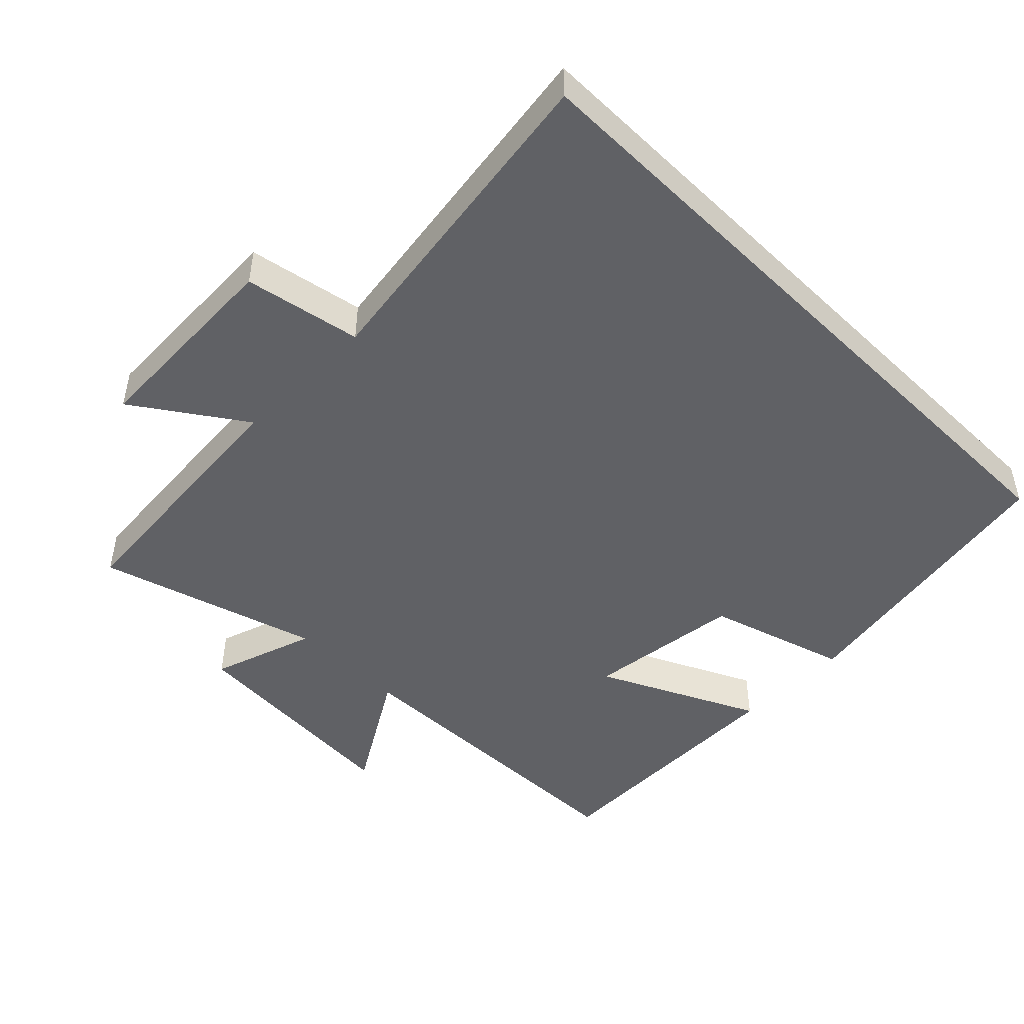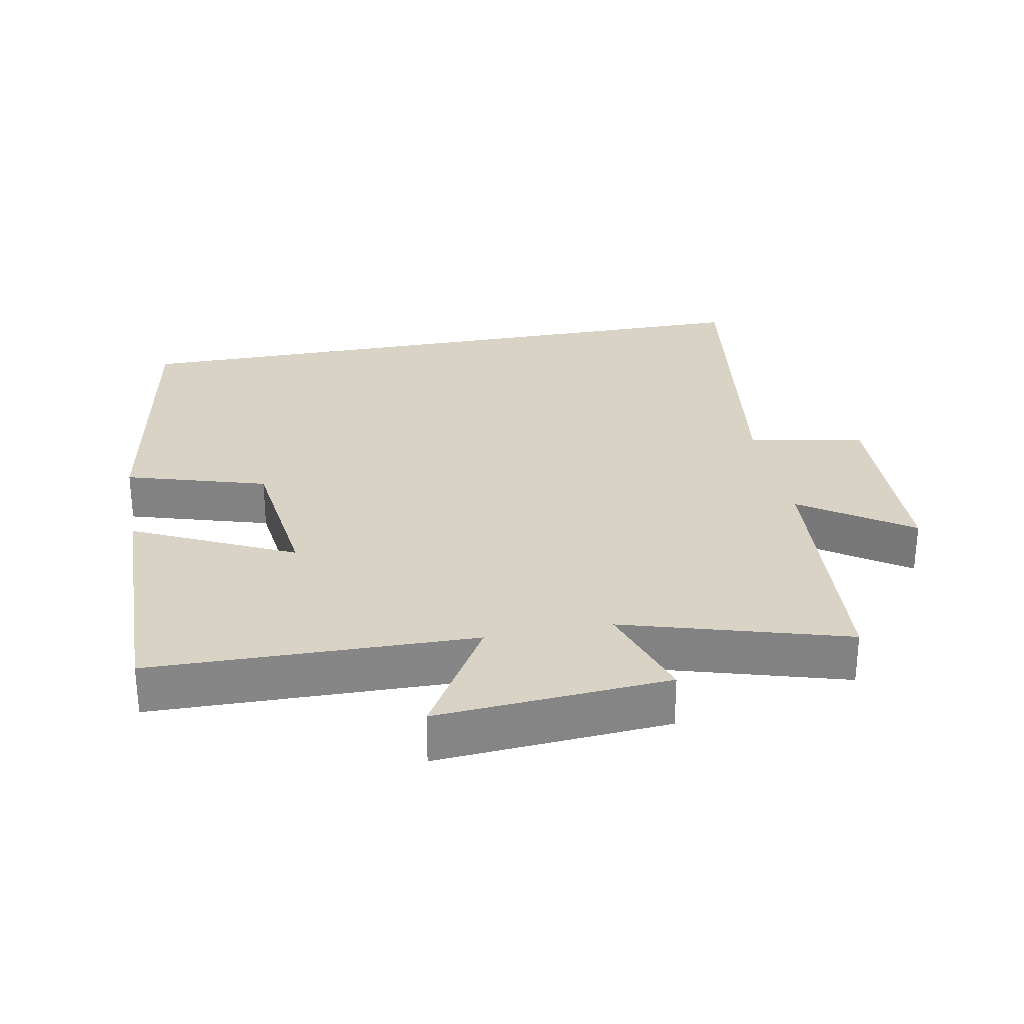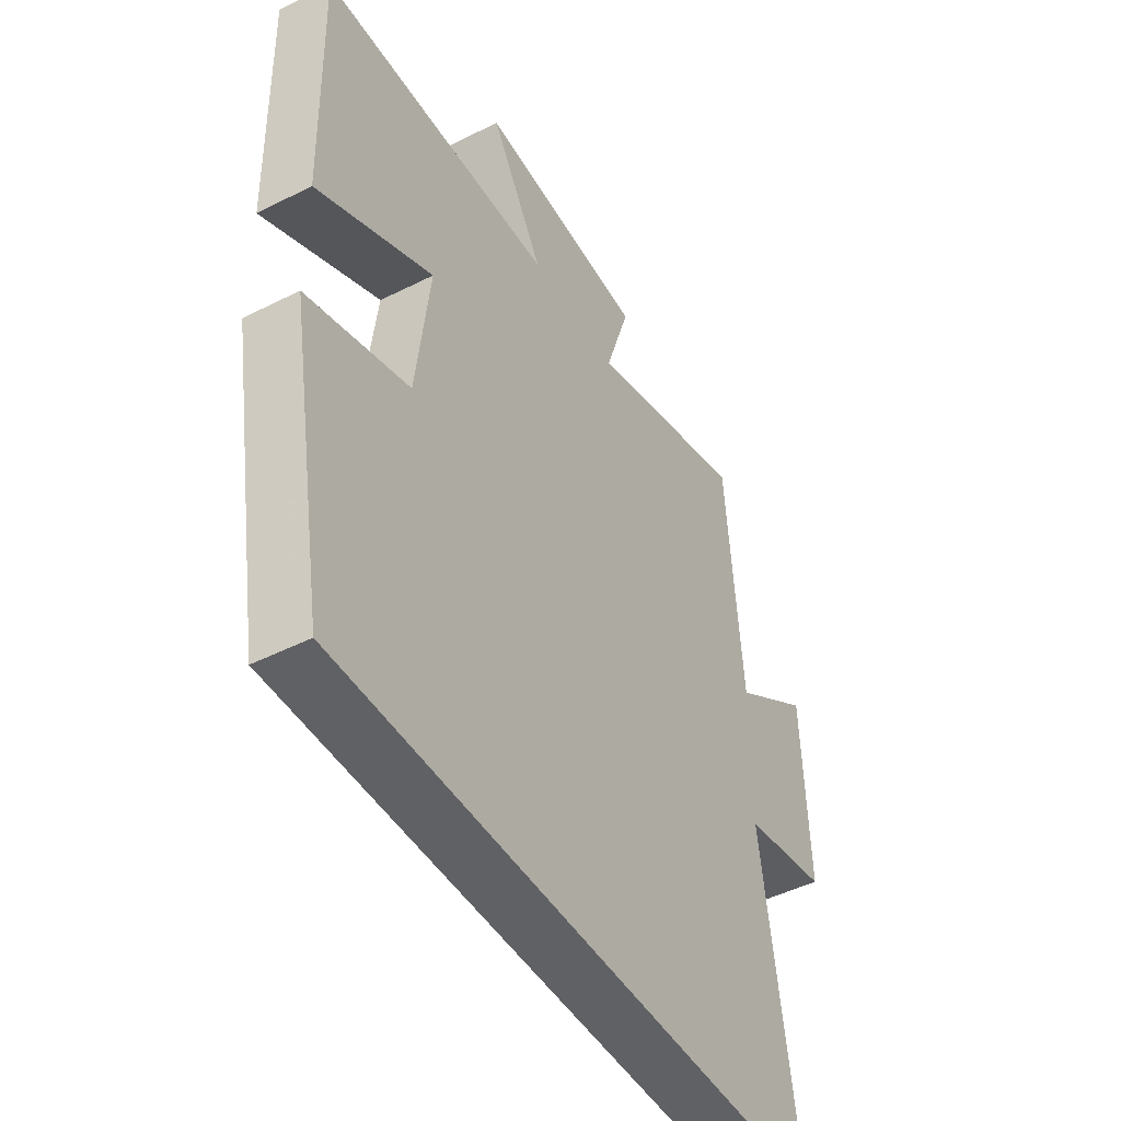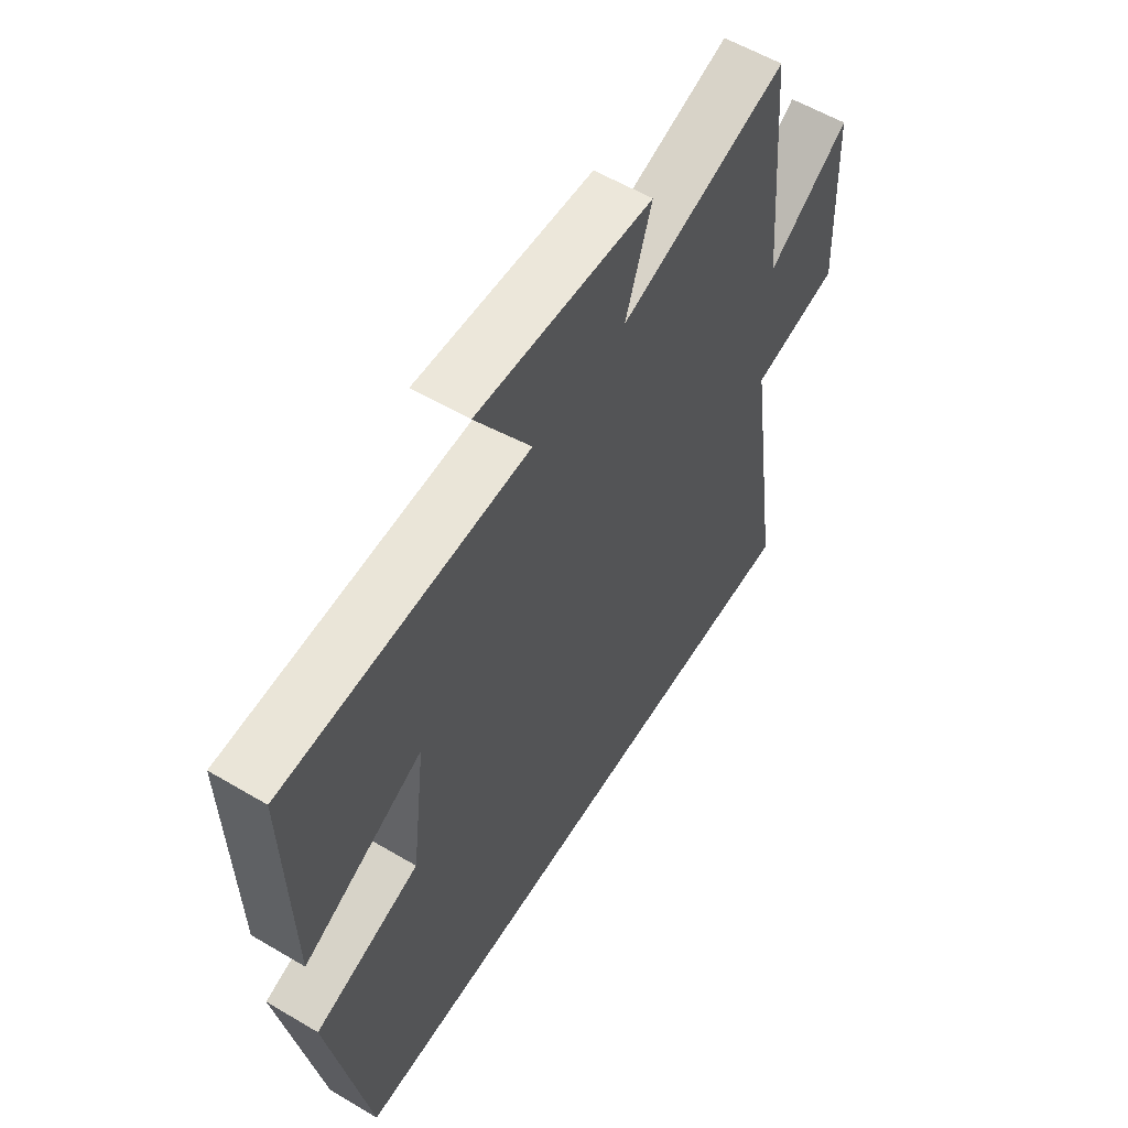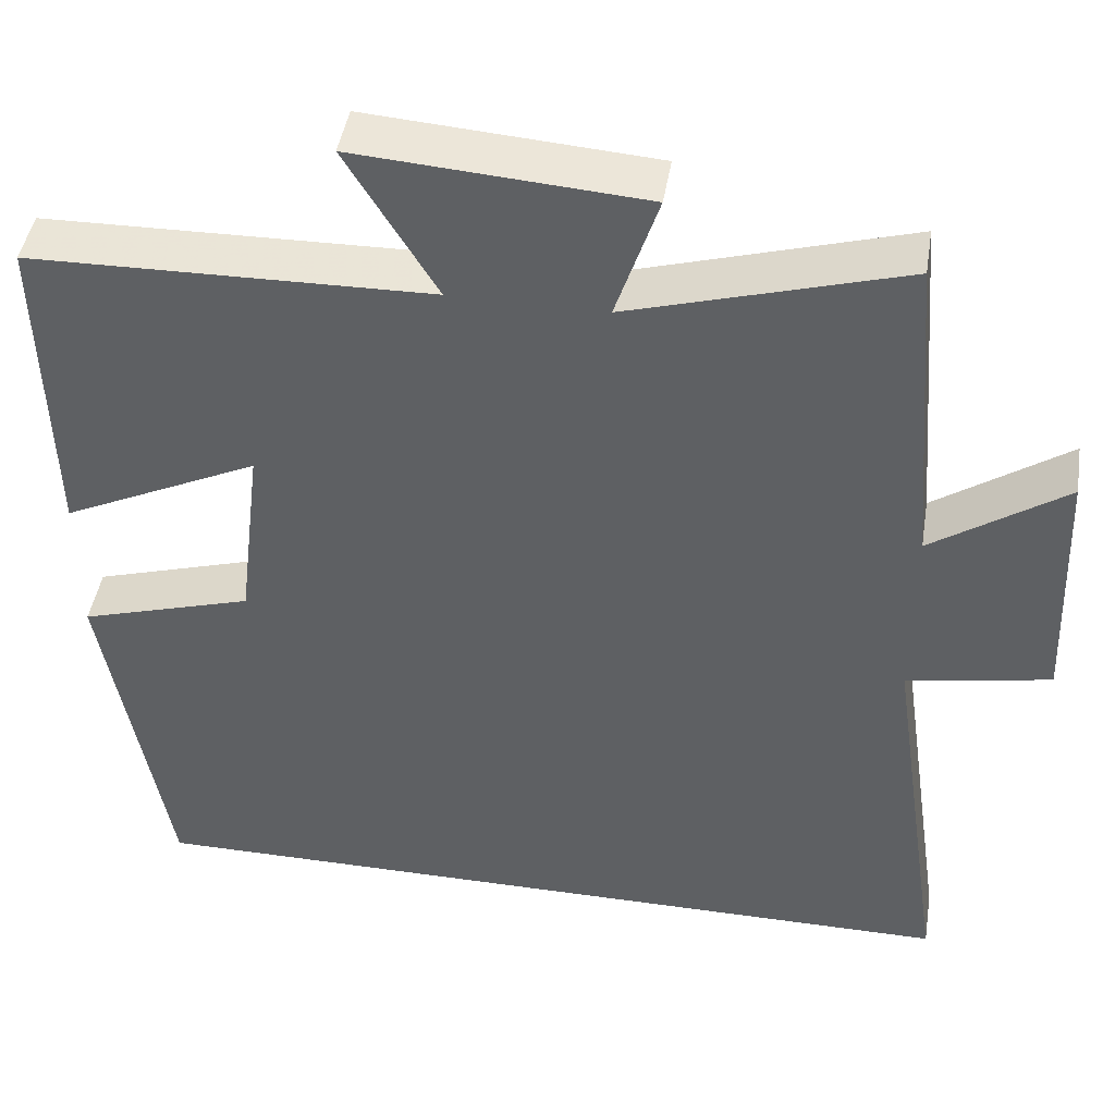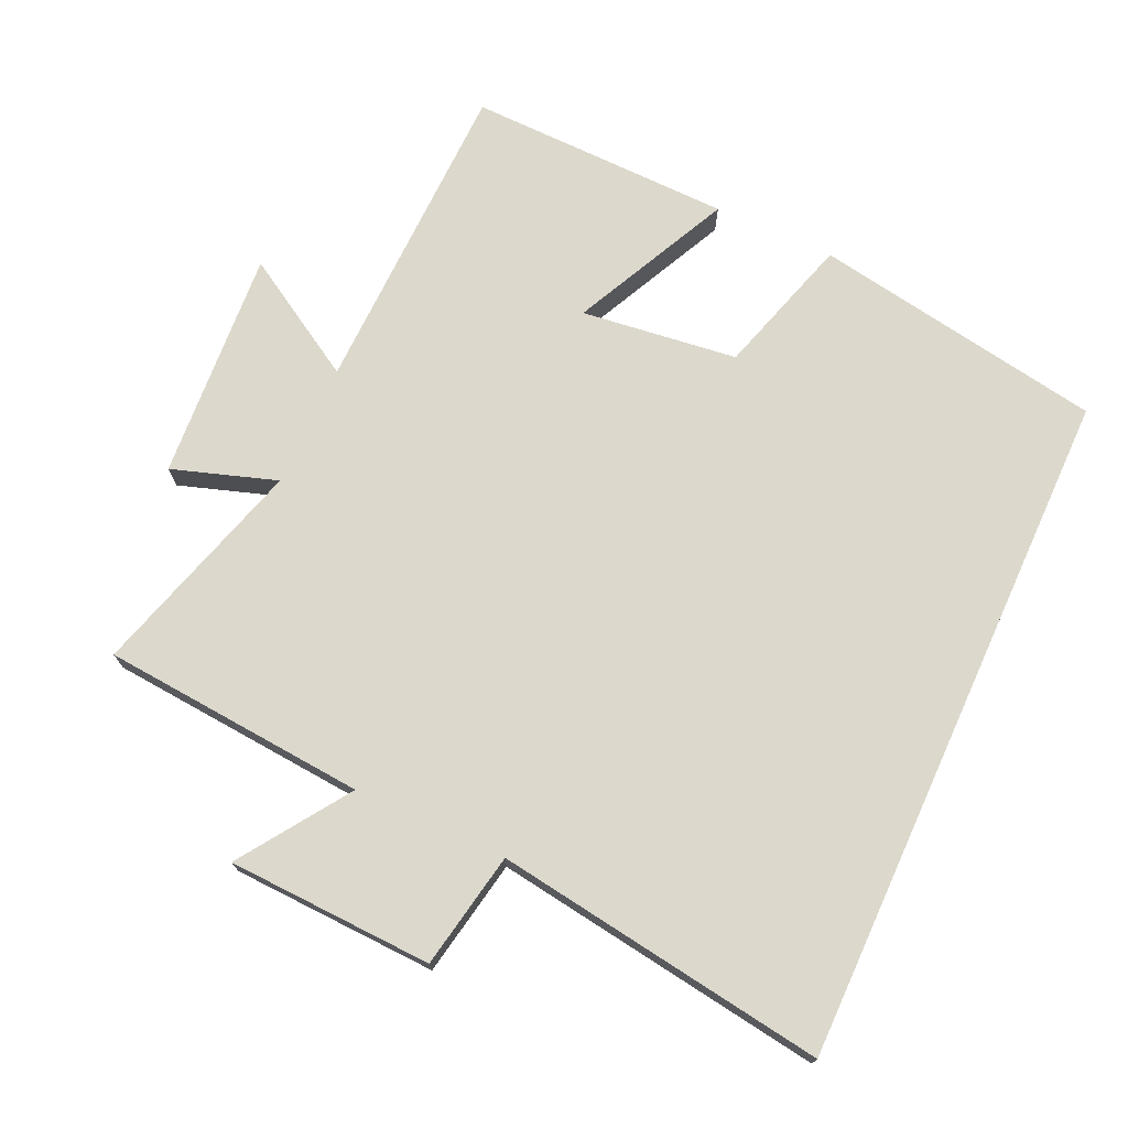
<metadata>
{"format":"obj","ext":"obj","renderer":"f3d","projection":"perspective","resolution":1024,"background":"white","views":[{"elev":-47.6,"azim":135.1,"up":"+Y"},{"elev":28.3,"azim":-10.8,"up":"+Y"},{"elev":-46.8,"azim":-60.1,"up":"+Z"},{"elev":57.8,"azim":-58.5,"up":"+Z"},{"elev":45.1,"azim":9.2,"up":"+Z"},{"elev":72.7,"azim":114.5,"up":"+Y"}]}
</metadata>
<code>
v 0.468 0.07 0.595
v 0.5 0.07 0.208
v 0.658 0.07 0.316
v 0.67 0.07 0.016
v 0.5 0.07 -0.016
v 0.571 0.07 -0.5
v -0.426 0.07 -0.5
v -0.5 0.07 -0.074
v -0.295 0.07 -0.012
v -0.267 0.07 0.216
v -0.5 0.07 0.104
v -0.508 0.07 0.49
v -0.037 0.07 0.5
v -0.143 0.07 0.676
v 0.195 0.07 0.652
v 0.145 0.07 0.5
v 0.468 0 0.595
v 0.5 0 0.208
v 0.658 0 0.316
v 0.67 0 0.016
v 0.5 0 -0.016
v 0.571 0 -0.5
v -0.426 0 -0.5
v -0.5 0 -0.074
v -0.295 0 -0.012
v -0.267 0 0.216
v -0.5 0 0.104
v -0.508 0 0.49
v -0.037 0 0.5
v -0.143 0 0.676
v 0.195 0 0.652
v 0.145 0 0.5
f 13 14 15 16
f 11 12 13 16
f 10 11 16 1
f 9 10 1 2
f 8 9 2
f 5 6 7 8
f 5 8 2
f 2 3 4 5
f 32 31 30 29
f 32 29 28 27
f 17 32 27 26
f 18 17 26 25
f 18 25 24
f 24 23 22 21
f 18 24 21
f 21 20 19 18
f 1 17 18 2
f 2 18 19 3
f 3 19 20 4
f 4 20 21 5
f 5 21 22 6
f 6 22 23 7
f 7 23 24 8
f 8 24 25 9
f 9 25 26 10
f 10 26 27 11
f 11 27 28 12
f 12 28 29 13
f 13 29 30 14
f 14 30 31 15
f 15 31 32 16
f 16 32 17 1

</code>
